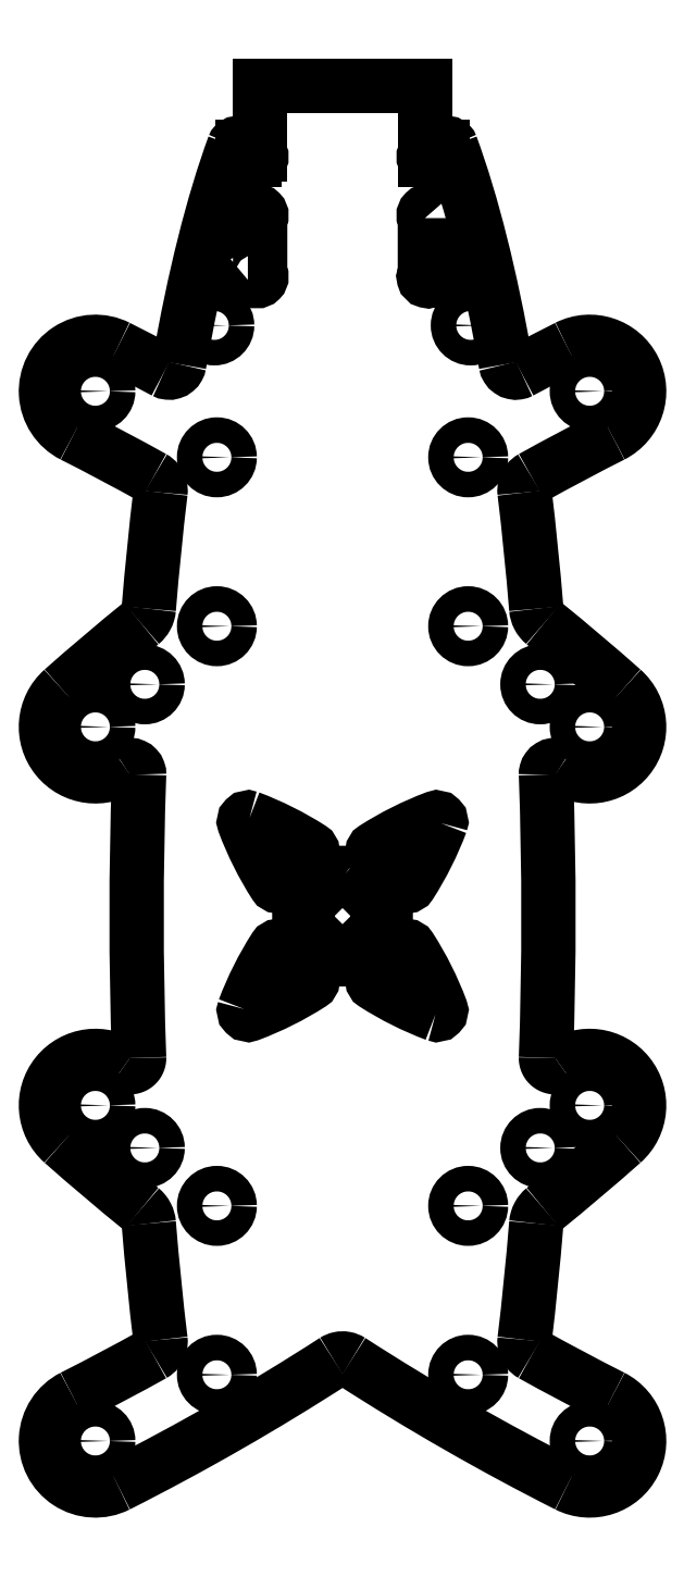
<metadata>
{"format":"dxf","ext":"dxf","renderer":"ezdxf+matplotlib","layout":"modelspace","background":"white","min_lineweight":24,"dpi":150}
</metadata>
<code>
0
SECTION
2
ENTITIES
0
CIRCLE
8
0
10
-15.25
20
-35.17
30
0
40
1.55
210
0
220
0
230
1
0
CIRCLE
8
0
10
15.25
20
55.69
30
0
40
1.55
210
0
220
0
230
1
0
CIRCLE
8
0
10
15.25
20
35.19
30
0
40
1.55
210
0
220
0
230
1
0
CIRCLE
8
0
10
-15.25
20
-55.67
30
0
40
1.55
210
0
220
0
230
1
0
CIRCLE
8
0
10
15.25
20
-35.17
30
0
40
1.55
210
0
220
0
230
1
0
CIRCLE
8
0
10
-15.25
20
55.69
30
0
40
1.55
210
0
220
0
230
1
0
CIRCLE
8
0
10
-15.25
20
35.19
30
0
40
1.55
210
0
220
0
230
1
0
CIRCLE
8
0
10
15.25
20
-55.67
30
0
40
1.55
210
0
220
0
230
1
0
LWPOLYLINE
8
0
90
8
70
1
43
0
10
0.322
20
5.129
42
-0.04282
10
5.129
20
0.322
42
-0.3649
10
5.129
20
-0.322
42
-0.04282
10
0.322
20
-5.129
42
-0.3649
10
-0.322
20
-5.129
42
-0.04282
10
-5.129
20
-0.322
42
-0.3649
10
-5.129
20
0.322
42
-0.04282
10
-0.322
20
5.129
42
-0.3649
0
LWPOLYLINE
8
0
90
6
70
1
43
0
10
11.93
20
11.28
42
-0.05235
10
8.206
20
3.859
42
-0.4972
10
7.412
20
3.796
42
0.02923
10
3.796
20
7.412
42
-0.4972
10
3.859
20
8.206
42
-0.05235
10
11.28
20
11.93
42
-0.6447
0
LWPOLYLINE
8
0
90
6
70
1
43
0
10
11.28
20
-11.93
42
-0.05235
10
3.859
20
-8.206
42
-0.4972
10
3.796
20
-7.412
42
0.02923
10
7.412
20
-3.796
42
-0.4972
10
8.206
20
-3.859
42
-0.05235
10
11.93
20
-11.28
42
-0.6447
0
LWPOLYLINE
8
0
90
6
70
1
43
0
10
-11.28
20
11.93
42
-0.05235
10
-3.859
20
8.206
42
-0.4972
10
-3.796
20
7.412
42
0.02923
10
-7.412
20
3.796
42
-0.4972
10
-8.206
20
3.859
42
-0.05235
10
-11.93
20
11.28
42
-0.6447
0
LWPOLYLINE
8
0
90
6
70
1
43
0
10
-11.93
20
-11.28
42
-0.05235
10
-8.206
20
-3.859
42
-0.4972
10
-7.412
20
-3.796
42
0.02923
10
-3.796
20
-7.412
42
-0.4972
10
-3.859
20
-8.206
42
-0.05235
10
-11.28
20
-11.93
42
-0.6447
0
ARC
8
0
10
10.35
20
92.15
30
0
40
0.5
210
0
220
0
230
1
50
135
51
225
0
LINE
8
0
10
10
20
92.51
30
0
11
10
21
100.8
31
0
0
LINE
8
0
10
10
20
100.8
30
0
11
-10
21
100.8
31
0
0
LINE
8
0
10
-10
20
100.8
30
0
11
-10
21
92.51
31
0
0
ARC
8
0
10
-10.35
20
92.15
30
0
40
0.5
210
0
220
0
230
1
50
-45
51
45
0
LINE
8
0
10
-10
20
91.8
30
0
11
-10
21
91.8
31
0
0
ARC
8
0
10
-11.1
20
91.9
30
0
40
1.1
210
0
220
0
230
1
50
354.5
51
354.8
0
ARC
8
0
10
-10.35
20
92.15
30
0
40
0.5
210
0
220
0
230
1
50
225
51
314.2
0
LINE
8
0
10
-10.71
20
91.8
30
0
11
-11.49
21
91.8
31
0
0
ARC
8
0
10
-11.85
20
92.15
30
0
40
0.5
210
0
220
0
230
1
50
225.8
51
315
0
ARC
8
0
10
-11.1
20
91.9
30
0
40
1.1
210
0
220
0
230
1
50
185.2
51
185.5
0
LINE
8
0
10
-12.2
20
91.8
30
0
11
-12.2
21
91.8
31
0
0
ARC
8
0
10
-11.85
20
92.15
30
0
40
0.5
210
0
220
0
230
1
50
135
51
225
0
LINE
8
0
10
-12.2
20
92.51
30
0
11
-12.2
21
93.33
31
0
0
ARC
8
0
10
-12.7
20
93.33
30
0
40
0.5
210
0
220
0
230
1
50
0
51
159.9
0
ELLIPSE
8
0
10
4.796e-13
20
2.309e-13
30
0
11
-3.062e-15
21
-110
31
0
40
0.2273
41
3.696
42
4.058
0
SPLINE
8
0
70
0
71
3
72
16
73
12
74
0
42
1e-09
43
1e-10
44
1e-10
40
0
40
0
40
0
40
0
40
0.04878
40
0.04878
40
0.09779
40
0.09779
40
0.1461
40
0.1461
40
0.1927
40
0.1927
40
0.2338
40
0.2338
40
0.2338
40
0.2338
10
-21.63
20
66.11
30
0
10
-21.48
20
66.04
30
0
10
-21.33
20
65.99
30
0
10
-21
20
65.96
30
0
10
-20.84
20
65.97
30
0
10
-20.53
20
66.07
30
0
10
-20.38
20
66.15
30
0
10
-20.14
20
66.35
30
0
10
-20.04
20
66.47
30
0
10
-19.9
20
66.73
30
0
10
-19.85
20
66.86
30
0
10
-19.83
20
66.99
30
0
0
ARC
8
0
10
-157.9
20
-189.3
30
0
40
289.5
210
0
220
-0
230
1
50
61.91
51
63.18
0
ARC
8
0
10
-30
20
63.7
30
0
40
6
210
0
220
-0
230
1
50
63.18
51
243.2
0
ARC
8
0
10
-157.9
20
-189.3
30
0
40
277.5
210
0
220
-0
230
1
50
60.91
51
63.18
0
SPLINE
8
0
70
0
71
3
72
12
73
8
74
0
42
1e-09
43
1e-10
44
1e-10
40
0
40
0
40
0
40
0
40
0.07119
40
0.07119
40
0.1417
40
0.1417
40
0.2128
40
0.2128
40
0.2128
40
0.2128
10
-22.1
20
51.42
30
0
10
-22.07
20
51.66
30
0
10
-22.09
20
51.89
30
0
10
-22.22
20
52.35
30
0
10
-22.33
20
52.56
30
0
10
-22.62
20
52.93
30
0
10
-22.8
20
53.09
30
0
10
-23.01
20
53.2
30
0
0
ELLIPSE
8
0
10
4.796e-13
20
2.309e-13
30
0
11
-3.062e-15
21
-110
31
0
40
0.2273
41
4.226
42
4.366
0
SPLINE
8
0
70
0
71
3
72
12
73
8
74
0
42
1e-09
43
1e-10
44
1e-10
40
0
40
0
40
0
40
0
40
0.1011
40
0.1011
40
0.1541
40
0.1541
40
0.206
40
0.206
40
0.206
40
0.206
10
-24.45
20
35.54
30
0
10
-24.19
20
35.75
30
0
10
-23.97
20
36.01
30
0
10
-23.73
20
36.46
30
0
10
-23.66
20
36.63
30
0
10
-23.56
20
36.96
30
0
10
-23.53
20
37.13
30
0
10
-23.52
20
37.31
30
0
0
ARC
8
0
10
157.9
20
-189.3
30
0
40
289.5
210
0
220
0
230
1
50
129
51
131.5
0
ARC
8
0
10
-30
20
22.97
30
0
40
6
210
0
220
0
230
1
50
131.5
51
306.2
0
SPLINE
8
0
70
0
71
3
72
18
73
14
74
0
42
1e-09
43
1e-10
44
1e-10
40
0
40
0
40
0
40
0
40
0.04373
40
0.04373
40
0.0878
40
0.0878
40
0.1321
40
0.1321
40
0.1747
40
0.1747
40
0.2158
40
0.2158
40
0.2495
40
0.2495
40
0.2495
40
0.2495
10
-24.69
20
17.19
30
0
10
-24.69
20
17.33
30
0
10
-24.71
20
17.48
30
0
10
-24.81
20
17.75
30
0
10
-24.89
20
17.88
30
0
10
-25.09
20
18.1
30
0
10
-25.21
20
18.18
30
0
10
-25.48
20
18.3
30
0
10
-25.62
20
18.33
30
0
10
-25.9
20
18.34
30
0
10
-26.03
20
18.32
30
0
10
-26.27
20
18.24
30
0
10
-26.37
20
18.19
30
0
10
-26.46
20
18.13
30
0
0
ELLIPSE
8
0
10
4.796e-13
20
2.309e-13
30
0
11
-3.062e-15
21
-110
31
0
40
0.2273
41
4.555
42
4.869
0
SPLINE
8
0
70
4
71
3
72
8
73
4
74
0
42
1e-09
43
1e-10
44
1e-10
40
0
40
0
40
0
40
0
40
1
40
1
40
1
40
1
41
1
41
0.6244
41
0.6244
41
1
10
-26.46
20
-18.13
30
0
10
-25.6
20
-18.76
30
0
10
-24.65
20
-18.26
30
0
10
-24.69
20
-17.19
30
0
0
ARC
8
0
10
-30
20
-22.97
30
0
40
6
210
0
220
-0
230
1
50
53.84
51
228.5
0
ARC
8
0
10
157.9
20
189.3
30
0
40
289.5
210
0
220
0
230
1
50
228.5
51
231
0
SPLINE
8
0
70
0
71
3
72
12
73
8
74
0
42
1e-09
43
1e-10
44
1e-10
40
0
40
0
40
0
40
0
40
0.1011
40
0.1011
40
0.1541
40
0.1541
40
0.206
40
0.206
40
0.206
40
0.206
10
-23.52
20
-37.31
30
0
10
-23.55
20
-36.97
30
0
10
-23.64
20
-36.64
30
0
10
-23.88
20
-36.19
30
0
10
-23.97
20
-36.04
30
0
10
-24.19
20
-35.77
30
0
10
-24.32
20
-35.65
30
0
10
-24.45
20
-35.54
30
0
0
ELLIPSE
8
0
10
4.796e-13
20
2.309e-13
30
0
11
-3.062e-15
21
-110
31
0
40
0.2273
41
5.058
42
5.199
0
SPLINE
8
0
70
0
71
3
72
12
73
8
74
0
42
1e-09
43
1e-10
44
1e-10
40
0
40
0
40
0
40
0
40
0.07119
40
0.07119
40
0.1417
40
0.1417
40
0.2128
40
0.2128
40
0.2128
40
0.2128
10
-23.01
20
-53.2
30
0
10
-22.8
20
-53.09
30
0
10
-22.62
20
-52.93
30
0
10
-22.33
20
-52.56
30
0
10
-22.22
20
-52.35
30
0
10
-22.09
20
-51.89
30
0
10
-22.07
20
-51.66
30
0
10
-22.1
20
-51.42
30
0
0
ARC
8
0
10
-157.9
20
189.3
30
0
40
277.5
210
0
220
0
230
1
50
296.8
51
299.1
0
ARC
8
0
10
-30
20
-63.7
30
0
40
6
210
0
220
0
230
1
50
116.8
51
296.8
0
ARC
8
0
10
-157.9
20
189.3
30
0
40
289.5
210
0
220
0
230
1
50
296.8
51
302.8
0
SPLINE
8
0
70
0
71
3
72
12
73
8
74
0
42
1e-09
43
1e-10
44
1e-10
40
0
40
0
40
0
40
0
40
0.07323
40
0.07323
40
0.1456
40
0.1456
40
0.212
40
0.212
40
0.212
40
0.212
10
1
20
-53.98
30
0
10
0.7949
20
-53.85
30
0
10
0.5655
20
-53.76
30
0
10
0.08773
20
-53.68
30
0
10
-0.1559
20
-53.68
30
0
10
-0.608
20
-53.78
30
0
10
-0.814
20
-53.86
30
0
10
-1
20
-53.98
30
0
0
ARC
8
0
10
157.9
20
189.3
30
0
40
289.5
210
0
220
0
230
1
50
237.2
51
243.2
0
ARC
8
0
10
30
20
-63.7
30
0
40
6
210
0
220
0
230
1
50
-116.8
51
63.18
0
ARC
8
0
10
157.9
20
189.3
30
0
40
277.5
210
0
220
0
230
1
50
240.9
51
243.2
0
SPLINE
8
0
70
0
71
3
72
12
73
8
74
0
42
1e-09
43
1e-10
44
1e-10
40
0
40
0
40
0
40
0
40
0.07119
40
0.07119
40
0.1417
40
0.1417
40
0.2128
40
0.2128
40
0.2128
40
0.2128
10
22.1
20
-51.42
30
0
10
22.07
20
-51.66
30
0
10
22.09
20
-51.89
30
0
10
22.22
20
-52.35
30
0
10
22.33
20
-52.56
30
0
10
22.62
20
-52.93
30
0
10
22.8
20
-53.09
30
0
10
23.01
20
-53.2
30
0
0
ELLIPSE
8
0
10
4.796e-13
20
2.309e-13
30
0
11
-3.062e-15
21
-110
31
0
40
0.2273
41
1.084
42
1.225
0
SPLINE
8
0
70
0
71
3
72
12
73
8
74
0
42
1e-09
43
1e-10
44
1e-10
40
0
40
0
40
0
40
0
40
0.1011
40
0.1011
40
0.1541
40
0.1541
40
0.206
40
0.206
40
0.206
40
0.206
10
24.45
20
-35.54
30
0
10
24.19
20
-35.75
30
0
10
23.97
20
-36.01
30
0
10
23.73
20
-36.46
30
0
10
23.66
20
-36.63
30
0
10
23.56
20
-36.96
30
0
10
23.53
20
-37.13
30
0
10
23.52
20
-37.31
30
0
0
ARC
8
0
10
-157.9
20
189.3
30
0
40
289.5
210
0
220
0
230
1
50
309
51
311.5
0
ARC
8
0
10
30
20
-22.97
30
0
40
6
210
-0
220
0
230
1
50
-48.48
51
126.2
0
SPLINE
8
0
70
4
71
3
72
8
73
4
74
0
42
1e-09
43
1e-10
44
1e-10
40
0
40
0
40
0
40
0
40
1
40
1
40
1
40
1
41
1
41
0.6244
41
0.6244
41
1
10
24.69
20
-17.19
30
0
10
24.65
20
-18.26
30
0
10
25.6
20
-18.76
30
0
10
26.46
20
-18.13
30
0
0
ELLIPSE
8
0
10
4.796e-13
20
2.309e-13
30
0
11
-3.062e-15
21
-110
31
0
40
0.2273
41
1.414
42
1.728
0
SPLINE
8
0
70
0
71
3
72
18
73
14
74
0
42
1e-09
43
1e-10
44
1e-10
40
0
40
0
40
0
40
0
40
0.04373
40
0.04373
40
0.0878
40
0.0878
40
0.1321
40
0.1321
40
0.1747
40
0.1747
40
0.2158
40
0.2158
40
0.2495
40
0.2495
40
0.2495
40
0.2495
10
26.46
20
18.13
30
0
10
26.34
20
18.21
30
0
10
26.21
20
18.27
30
0
10
25.92
20
18.34
30
0
10
25.78
20
18.35
30
0
10
25.48
20
18.3
30
0
10
25.35
20
18.25
30
0
10
25.1
20
18.1
30
0
10
24.99
20
18
30
0
10
24.83
20
17.78
30
0
10
24.77
20
17.65
30
0
10
24.7
20
17.41
30
0
10
24.69
20
17.3
30
0
10
24.69
20
17.19
30
0
0
ARC
8
0
10
30
20
22.97
30
0
40
6
210
0
220
0
230
1
50
-126.2
51
48.48
0
ARC
8
0
10
-157.9
20
-189.3
30
0
40
289.5
210
0
220
-0
230
1
50
48.48
51
50.95
0
SPLINE
8
0
70
0
71
3
72
12
73
8
74
0
42
1e-09
43
1e-10
44
1e-10
40
0
40
0
40
0
40
0
40
0.1011
40
0.1011
40
0.1541
40
0.1541
40
0.206
40
0.206
40
0.206
40
0.206
10
23.52
20
37.31
30
0
10
23.55
20
36.97
30
0
10
23.64
20
36.64
30
0
10
23.88
20
36.19
30
0
10
23.97
20
36.04
30
0
10
24.19
20
35.77
30
0
10
24.32
20
35.65
30
0
10
24.45
20
35.54
30
0
0
ELLIPSE
8
0
10
4.796e-13
20
2.309e-13
30
0
11
-3.062e-15
21
-110
31
0
40
0.2273
41
1.917
42
2.057
0
SPLINE
8
0
70
0
71
3
72
12
73
8
74
0
42
1e-09
43
1e-10
44
1e-10
40
0
40
0
40
0
40
0
40
0.07119
40
0.07119
40
0.1417
40
0.1417
40
0.2128
40
0.2128
40
0.2128
40
0.2128
10
23.01
20
53.2
30
0
10
22.8
20
53.09
30
0
10
22.62
20
52.93
30
0
10
22.33
20
52.56
30
0
10
22.22
20
52.35
30
0
10
22.09
20
51.89
30
0
10
22.07
20
51.66
30
0
10
22.1
20
51.42
30
0
0
ARC
8
0
10
157.9
20
-189.3
30
0
40
277.5
210
0
220
0
230
1
50
116.8
51
119.1
0
ARC
8
0
10
30
20
63.7
30
0
40
6
210
-0
220
0
230
1
50
-63.18
51
116.8
0
ARC
8
0
10
157.9
20
-189.3
30
0
40
289.5
210
0
220
0
230
1
50
116.8
51
118.1
0
SPLINE
8
0
70
0
71
3
72
16
73
12
74
0
42
1e-09
43
1e-10
44
1e-10
40
0
40
0
40
0
40
0
40
0.04878
40
0.04878
40
0.09779
40
0.09779
40
0.1461
40
0.1461
40
0.1927
40
0.1927
40
0.2338
40
0.2338
40
0.2338
40
0.2338
10
19.83
20
66.99
30
0
10
19.86
20
66.83
30
0
10
19.92
20
66.68
30
0
10
20.09
20
66.4
30
0
10
20.21
20
66.28
30
0
10
20.47
20
66.1
30
0
10
20.62
20
66.03
30
0
10
20.93
20
65.96
30
0
10
21.09
20
65.96
30
0
10
21.37
20
66.01
30
0
10
21.51
20
66.05
30
0
10
21.63
20
66.11
30
0
0
ELLIPSE
8
0
10
4.796e-13
20
2.309e-13
30
0
11
-3.062e-15
21
-110
31
0
40
0.2273
41
2.226
42
2.587
0
ARC
8
0
10
12.7
20
93.33
30
0
40
0.5
210
0
220
-0
230
1
50
20.14
51
180
0
LINE
8
0
10
12.2
20
93.33
30
0
11
12.2
21
92.51
31
0
0
ARC
8
0
10
11.85
20
92.15
30
0
40
0.5
210
0
220
0
230
1
50
-45
51
45
0
LINE
8
0
10
12.2
20
91.8
30
0
11
12.2
21
91.9
31
0
0
ARC
8
0
10
11.1
20
91.9
30
0
40
1.1
210
0
220
0
230
1
50
-5.475
51
0
0
ARC
8
0
10
11.85
20
92.15
30
0
40
0.5
210
0
220
0
230
1
50
225
51
314.2
0
LINE
8
0
10
11.49
20
91.8
30
0
11
10.71
21
91.8
31
0
0
ARC
8
0
10
10.35
20
92.15
30
0
40
0.5
210
0
220
0
230
1
50
225.8
51
315
0
ARC
8
0
10
11.1
20
91.9
30
0
40
1.1
210
0
220
0
230
1
50
180
51
185.5
0
LINE
8
0
10
10
20
91.9
30
0
11
10
21
91.8
31
0
0
LWPOLYLINE
8
0
90
8
70
1
43
0
10
10
20
84.72
10
10
20
77.94
42
1
10
10.71
20
77.23
10
11.49
20
77.23
42
1
10
12.2
20
77.94
10
12.2
20
84.72
42
1
10
11.49
20
85.43
10
10.71
20
85.43
42
1
0
LWPOLYLINE
8
0
90
8
70
1
43
0
10
-11.49
20
77.23
10
-10.71
20
77.23
42
1
10
-10
20
77.94
10
-10
20
84.72
42
1
10
-10.71
20
85.43
10
-11.49
20
85.43
42
1
10
-12.2
20
84.72
10
-12.2
20
77.94
42
1
0
CIRCLE
8
0
10
-24
20
-28.13
30
0
40
1.55
210
0
220
0
230
1
0
CIRCLE
8
0
10
24
20
-28.13
30
0
40
1.55
210
0
220
0
230
1
0
CIRCLE
8
0
10
-24
20
28.13
30
0
40
1.55
210
0
220
0
230
1
0
CIRCLE
8
0
10
24
20
28.13
30
0
40
1.55
210
0
220
0
230
1
0
CIRCLE
8
0
10
15.56
20
71.7
30
0
40
1.55
210
0
220
-0
230
1
0
CIRCLE
8
0
10
-15.56
20
71.7
30
0
40
1.55
210
0
220
-0
230
1
0
CIRCLE
8
0
10
30
20
63.7
30
0
40
1.55
210
-0
220
0
230
1
0
CIRCLE
8
0
10
-30
20
22.97
30
0
40
1.55
210
-0
220
0
230
1
0
CIRCLE
8
0
10
30
20
22.97
30
0
40
1.55
210
-0
220
0
230
1
0
CIRCLE
8
0
10
30
20
-63.7
30
0
40
1.55
210
-0
220
0
230
1
0
CIRCLE
8
0
10
30
20
-22.97
30
0
40
1.55
210
-0
220
0
230
1
0
CIRCLE
8
0
10
-30
20
-22.97
30
0
40
1.55
210
-0
220
0
230
1
0
CIRCLE
8
0
10
-30
20
63.7
30
0
40
1.55
210
-0
220
0
230
1
0
CIRCLE
8
0
10
-30
20
-63.7
30
0
40
1.55
210
-0
220
0
230
1
0
ENDSEC
0
EOF

</code>
